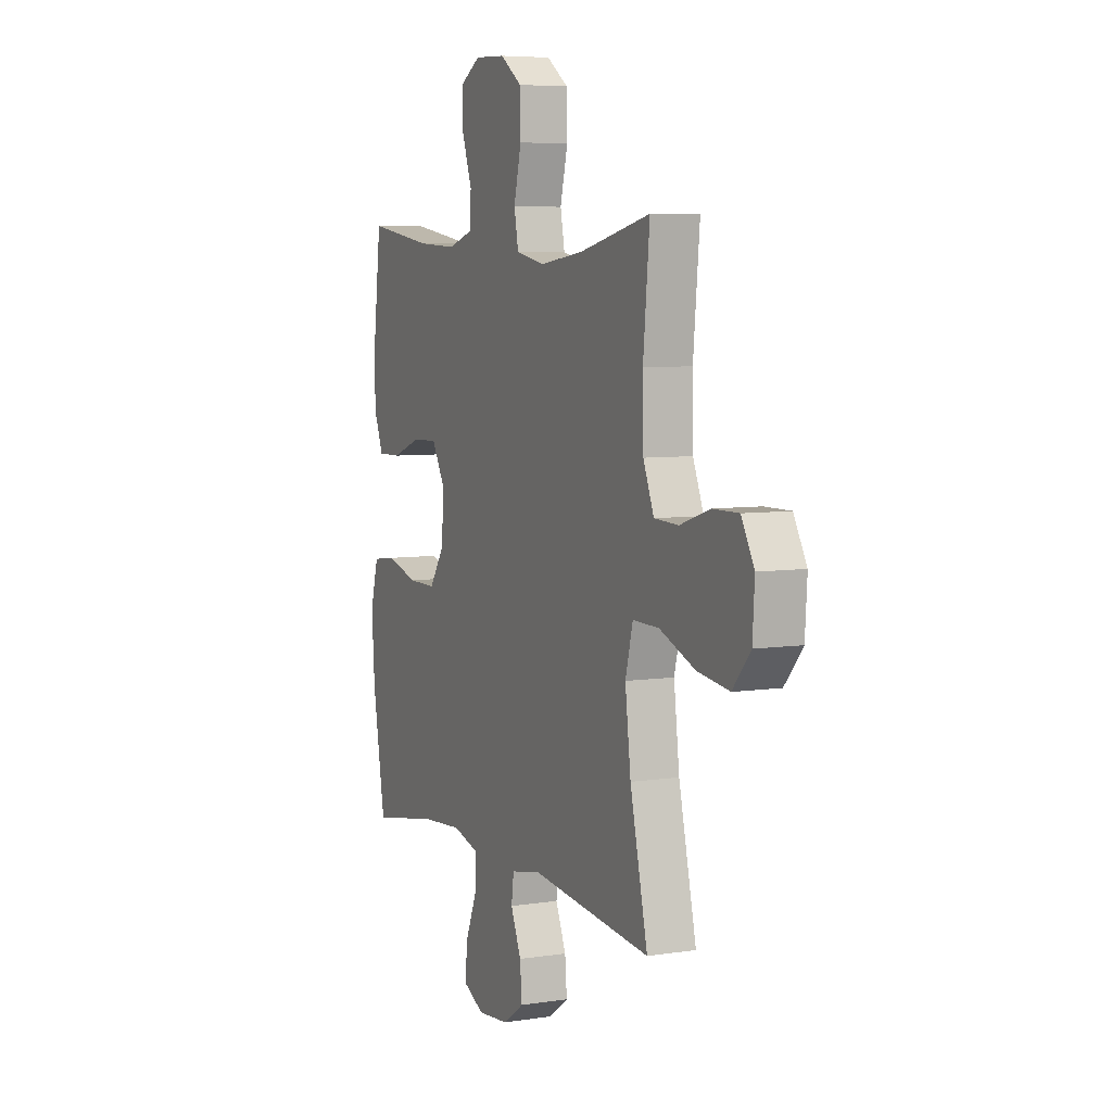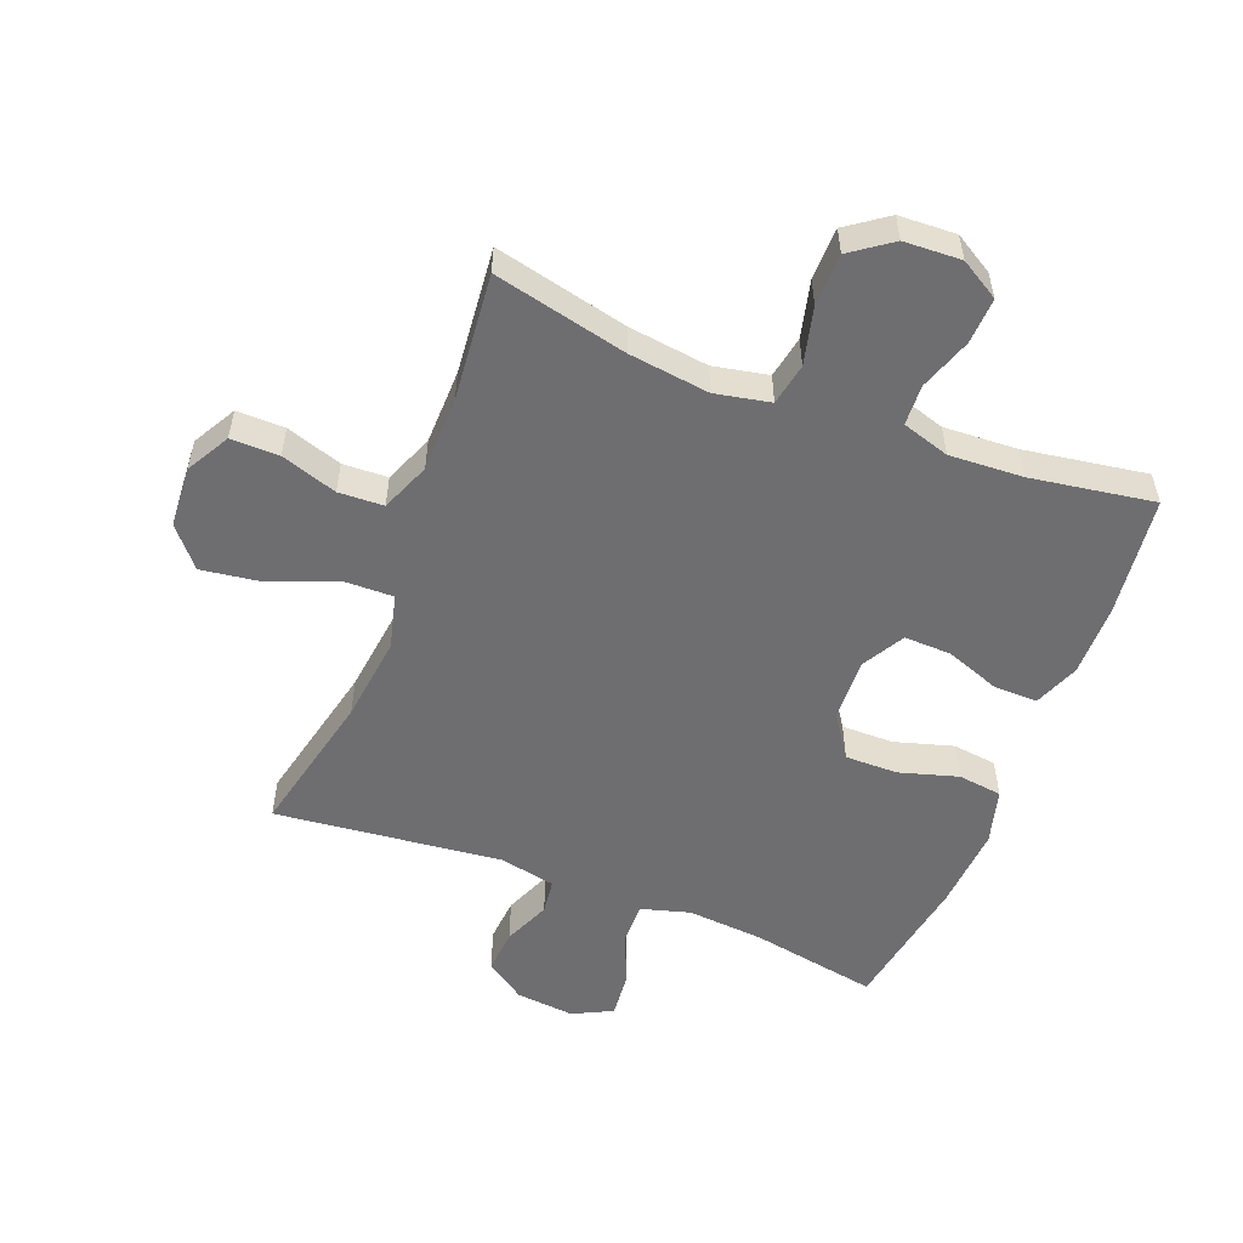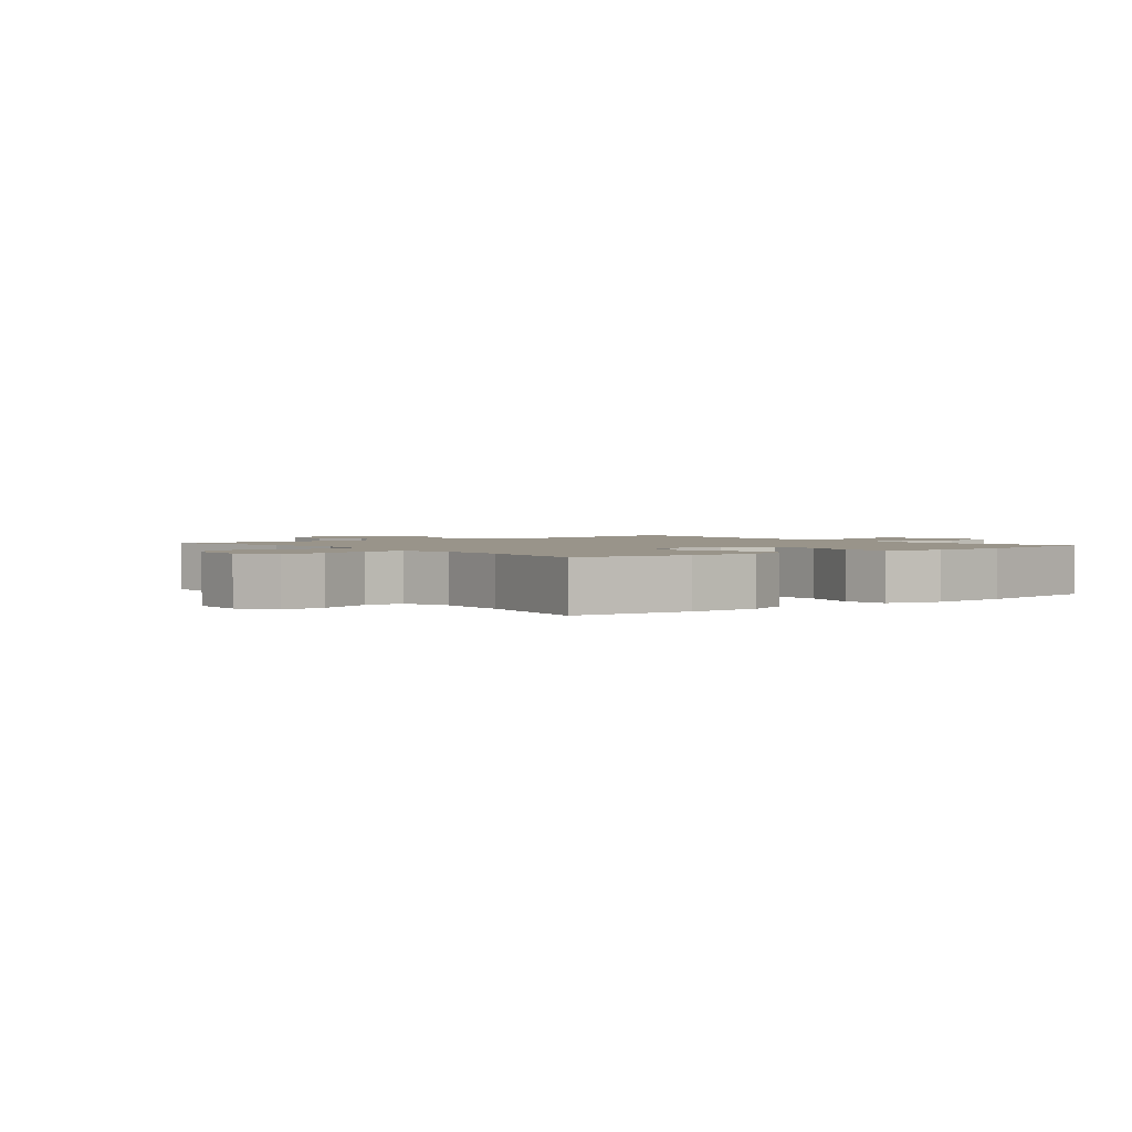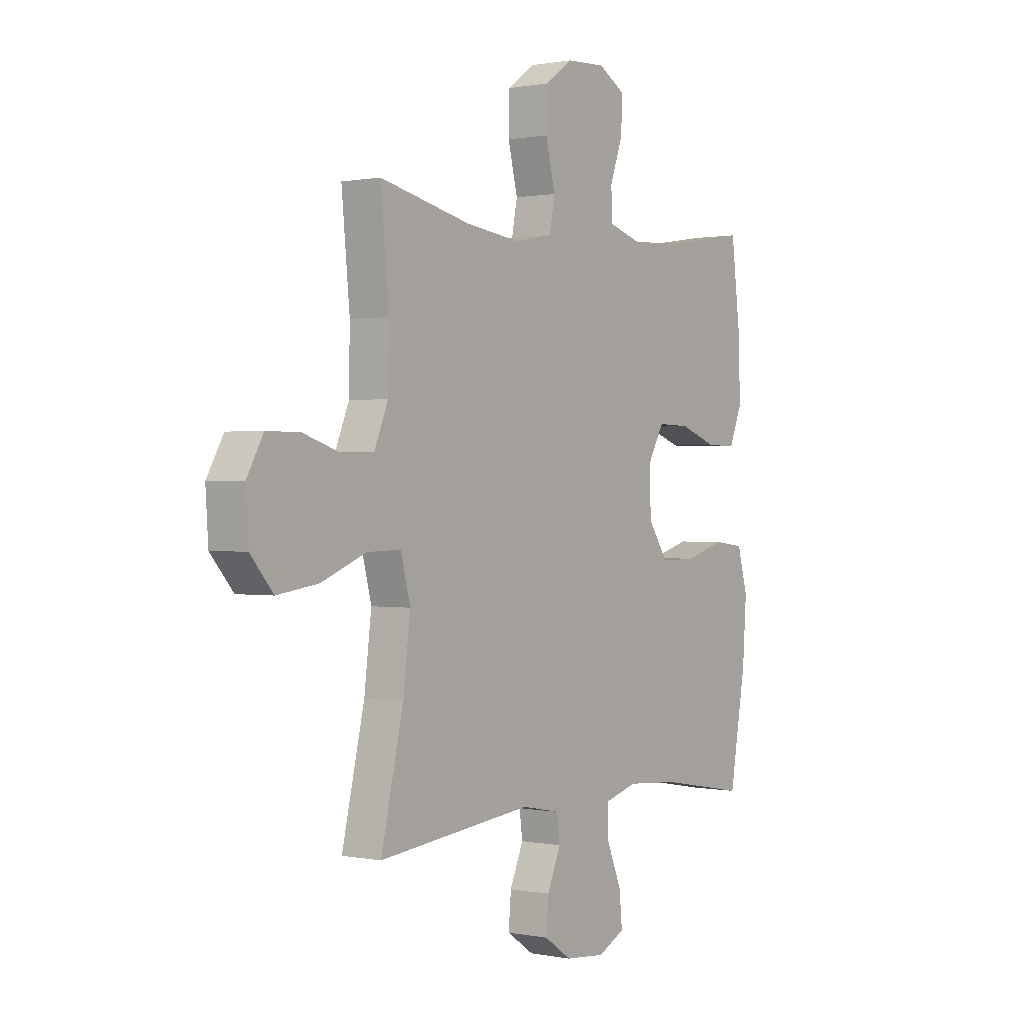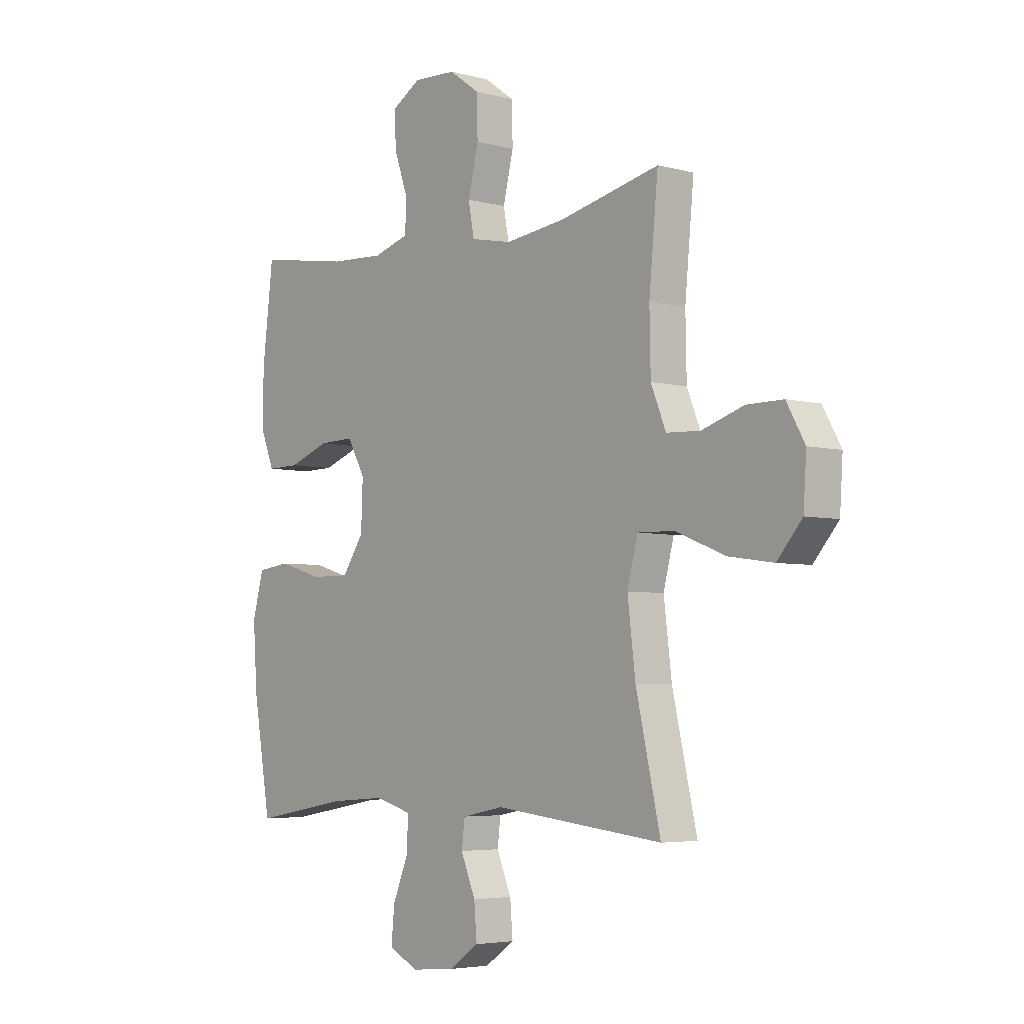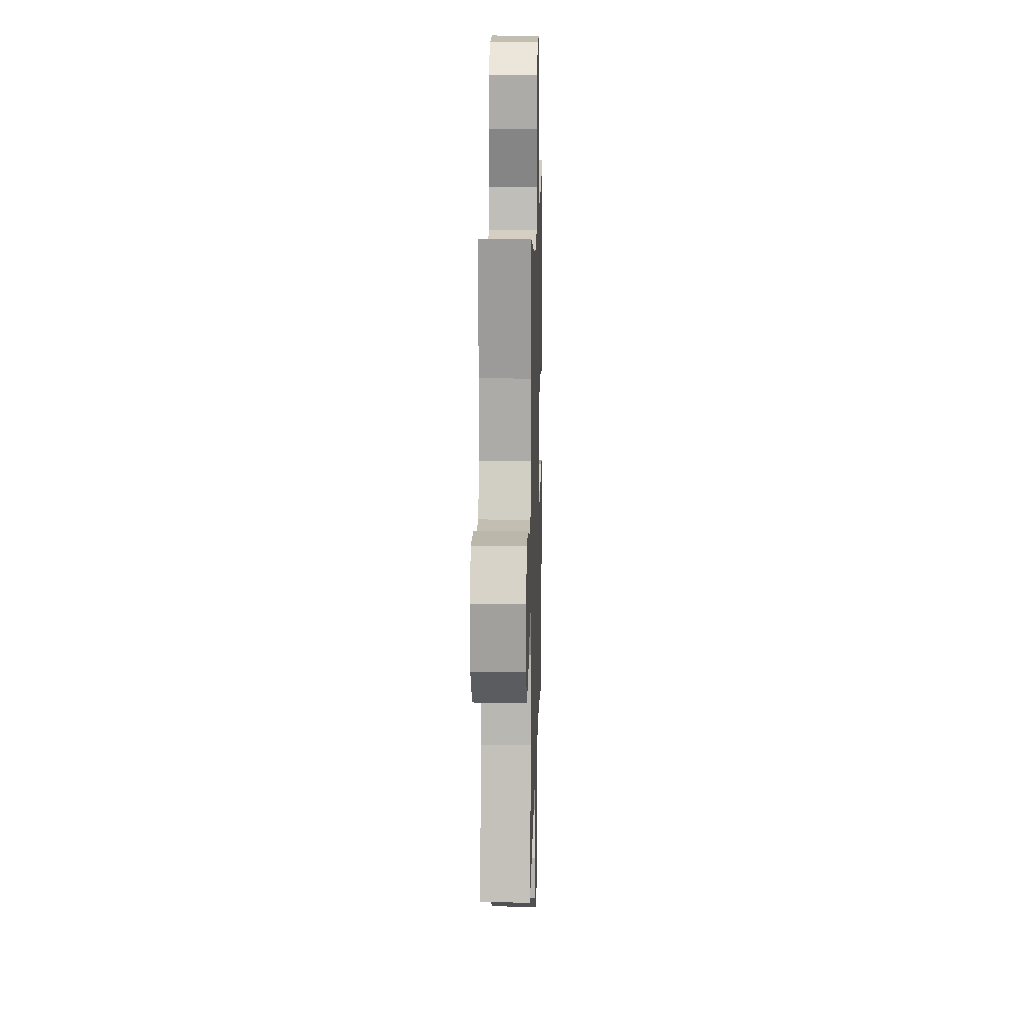
<metadata>
{"format":"obj","ext":"obj","renderer":"f3d","projection":"perspective","resolution":1024,"background":"white","views":[{"elev":6.2,"azim":-114.7,"up":"+Z"},{"elev":-54.4,"azim":-21.3,"up":"+Y"},{"elev":1.9,"azim":51.5,"up":"+Y"},{"elev":0.6,"azim":-53.9,"up":"+Z"},{"elev":-4.6,"azim":-130.5,"up":"+Z"},{"elev":14.6,"azim":-88.4,"up":"+Z"}]}
</metadata>
<code>
o path694
v 0.3342 0.0375 0.4673
v 0.2166 0.0375 0.4609
v 0.1403 0.0375 0.4844
v 0.1373 0.0375 0.5491
v 0.1668 0.0375 0.6333
v 0.1701 0.0375 0.7067
v 0.1077 0.0375 0.7439
v 0.01613 0.0375 0.7396
v -0.04877 0.0375 0.6931
v -0.05029 0.0375 0.6099
v -0.02805 0.0375 0.518
v -0.04075 0.0375 0.4511
v -0.1286 0.0375 0.4334
v -0.2577 0.0375 0.4499
v -0.4708 0.0375 0.4985
v -0.4516 0.0375 0.2958
v -0.4537 0.0375 0.1748
v -0.4858 0.0375 0.09632
v -0.5578 0.0375 0.0931
v -0.6474 0.0375 0.1225
v -0.7245 0.0375 0.1229
v -0.7633 0.0375 0.05356
v -0.7571 0.0375 -0.04345
v -0.7038 0.0375 -0.1054
v -0.6082 0.0375 -0.09162
v -0.502 0.0375 -0.04929
v -0.424 0.0375 -0.04768
v -0.4016 0.0375 -0.1346
v -0.4182 0.0375 -0.2718
v -0.4708 0.0375 -0.5032
v -0.1094 0.0375 -0.4632
v -0.01988 0.0375 -0.481
v -0.01292 0.0375 -0.536
v -0.04442 0.0375 -0.6107
v -0.05015 0.0375 -0.6807
v 0.01339 0.0375 -0.7245
v 0.1068 0.0375 -0.7334
v 0.17 0.0375 -0.7017
v 0.1632 0.0375 -0.6301
v 0.1284 0.0375 -0.5452
v 0.128 0.0375 -0.4798
v 0.2052 0.0375 -0.4578
v 0.3267 0.0375 -0.467
v 0.5311 0.0375 -0.5032
v 0.5688 0.0375 -0.2827
v 0.5779 0.0375 -0.15
v 0.5538 0.0375 -0.06167
v 0.483 0.0375 -0.05303
v 0.3893 0.0375 -0.08064
v 0.3056 0.0375 -0.08142
v 0.2592 0.0375 -0.01278
v 0.2553 0.0375 0.08567
v 0.2939 0.0375 0.1538
v 0.3695 0.0375 0.1517
v 0.457 0.0375 0.1198
v 0.5263 0.0375 0.119
v 0.5552 0.0375 0.1914
v 0.5544 0.0375 0.3057
v 0.5311 0.0375 0.4985
v 0.3342 -0.0375 0.4673
v 0.2166 -0.0375 0.4609
v 0.1403 -0.0375 0.4844
v 0.1373 -0.0375 0.5491
v 0.1668 -0.0375 0.6333
v 0.1701 -0.0375 0.7067
v 0.1077 -0.0375 0.7439
v 0.01613 -0.0375 0.7396
v -0.04877 -0.0375 0.6931
v -0.05029 -0.0375 0.6099
v -0.02805 -0.0375 0.518
v -0.04075 -0.0375 0.4511
v -0.1286 -0.0375 0.4334
v -0.2577 -0.0375 0.4499
v -0.4708 -0.0375 0.4985
v -0.4516 -0.0375 0.2958
v -0.4537 -0.0375 0.1748
v -0.4858 -0.0375 0.09632
v -0.5578 -0.0375 0.0931
v -0.6474 -0.0375 0.1225
v -0.7245 -0.0375 0.1229
v -0.7633 -0.0375 0.05356
v -0.7571 -0.0375 -0.04345
v -0.7038 -0.0375 -0.1054
v -0.6082 -0.0375 -0.09162
v -0.502 -0.0375 -0.04929
v -0.424 -0.0375 -0.04768
v -0.4016 -0.0375 -0.1346
v -0.4182 -0.0375 -0.2718
v -0.4708 -0.0375 -0.5032
v -0.1094 -0.0375 -0.4632
v -0.01988 -0.0375 -0.481
v -0.01292 -0.0375 -0.536
v -0.04442 -0.0375 -0.6107
v -0.05015 -0.0375 -0.6807
v 0.01339 -0.0375 -0.7245
v 0.1068 -0.0375 -0.7334
v 0.17 -0.0375 -0.7017
v 0.1632 -0.0375 -0.6301
v 0.1284 -0.0375 -0.5452
v 0.128 -0.0375 -0.4798
v 0.2052 -0.0375 -0.4578
v 0.3267 -0.0375 -0.467
v 0.5311 -0.0375 -0.5032
v 0.5688 -0.0375 -0.2827
v 0.5779 -0.0375 -0.15
v 0.5538 -0.0375 -0.06167
v 0.483 -0.0375 -0.05303
v 0.3893 -0.0375 -0.08064
v 0.3056 -0.0375 -0.08142
v 0.2592 -0.0375 -0.01278
v 0.2553 -0.0375 0.08567
v 0.2939 -0.0375 0.1538
v 0.3695 -0.0375 0.1517
v 0.457 -0.0375 0.1198
v 0.5263 -0.0375 0.119
v 0.5552 -0.0375 0.1914
v 0.5544 -0.0375 0.3057
v 0.5311 -0.0375 0.4985
v 0.1701 0.0375 0.7067
v 0.1701 0.0375 0.7067
v 0.1077 0.0375 0.7439
v 0.01613 0.0375 0.7396
v -0.04877 0.0375 0.6931
v 0.1668 0.0375 0.6333
v -0.05029 0.0375 0.6099
v 0.1373 0.0375 0.5491
v -0.02805 0.0375 0.518
v 0.1403 0.0375 0.4844
v 0.1403 0.0375 0.4844
v -0.04075 0.0375 0.4511
v -0.04075 0.0375 0.4511
v 0.2166 0.0375 0.4609
v 0.5311 0.0375 0.4985
v 0.5311 0.0375 0.4985
v 0.3342 0.0375 0.4673
v -0.2577 0.0375 0.4499
v -0.4708 0.0375 0.4985
v -0.4708 0.0375 0.4985
v -0.1286 0.0375 0.4334
v 0.5544 0.0375 0.3057
v -0.4516 0.0375 0.2958
v 0.5552 0.0375 0.1914
v -0.4537 0.0375 0.1748
v 0.5263 0.0375 0.119
v 0.5263 0.0375 0.119
v 0.2939 0.0375 0.1538
v 0.2939 0.0375 0.1538
v 0.3695 0.0375 0.1517
v -0.4858 0.0375 0.09632
v -0.4858 0.0375 0.09632
v 0.2553 0.0375 0.08567
v 0.457 0.0375 0.1198
v -0.6474 0.0375 0.1225
v -0.7245 0.0375 0.1229
v -0.7245 0.0375 0.1229
v -0.7633 0.0375 0.05356
v -0.5578 0.0375 0.0931
v 0.2592 0.0375 -0.01278
v -0.7571 0.0375 -0.04345
v 0.3056 0.0375 -0.08142
v -0.502 0.0375 -0.04929
v -0.424 0.0375 -0.04768
v -0.424 0.0375 -0.04768
v -0.7038 0.0375 -0.1054
v -0.4016 0.0375 -0.1346
v -0.6082 0.0375 -0.09162
v 0.5538 0.0375 -0.06167
v 0.5538 0.0375 -0.06167
v 0.483 0.0375 -0.05303
v 0.3893 0.0375 -0.08064
v 0.5779 0.0375 -0.15
v -0.4182 0.0375 -0.2718
v 0.5688 0.0375 -0.2827
v 0.5311 0.0375 -0.5032
v 0.5311 0.0375 -0.5032
v 0.2052 0.0375 -0.4578
v 0.3267 0.0375 -0.467
v 0.128 0.0375 -0.4798
v 0.128 0.0375 -0.4798
v -0.1094 0.0375 -0.4632
v -0.01988 0.0375 -0.481
v -0.01988 0.0375 -0.481
v -0.4708 0.0375 -0.5032
v -0.4708 0.0375 -0.5032
v 0.1284 0.0375 -0.5452
v -0.01292 0.0375 -0.536
v -0.04442 0.0375 -0.6107
v 0.1632 0.0375 -0.6301
v -0.05015 0.0375 -0.6807
v 0.17 0.0375 -0.7017
v 0.17 0.0375 -0.7017
v 0.01339 0.0375 -0.7245
v 0.1068 0.0375 -0.7334
v 0.1701 -0.0375 0.7067
v 0.1701 -0.0375 0.7067
v 0.1077 -0.0375 0.7439
v 0.01613 -0.0375 0.7396
v -0.04877 -0.0375 0.6931
v 0.1668 -0.0375 0.6333
v -0.05029 -0.0375 0.6099
v 0.1373 -0.0375 0.5491
v -0.02805 -0.0375 0.518
v 0.1403 -0.0375 0.4844
v 0.1403 -0.0375 0.4844
v -0.04075 -0.0375 0.4511
v -0.04075 -0.0375 0.4511
v 0.2166 -0.0375 0.4609
v 0.5311 -0.0375 0.4985
v 0.5311 -0.0375 0.4985
v 0.3342 -0.0375 0.4673
v -0.2577 -0.0375 0.4499
v -0.4708 -0.0375 0.4985
v -0.4708 -0.0375 0.4985
v -0.1286 -0.0375 0.4334
v 0.5544 -0.0375 0.3057
v -0.4516 -0.0375 0.2958
v 0.5552 -0.0375 0.1914
v -0.4537 -0.0375 0.1748
v 0.5263 -0.0375 0.119
v 0.5263 -0.0375 0.119
v 0.2939 -0.0375 0.1538
v 0.2939 -0.0375 0.1538
v 0.3695 -0.0375 0.1517
v -0.4858 -0.0375 0.09632
v -0.4858 -0.0375 0.09632
v 0.2553 -0.0375 0.08567
v 0.457 -0.0375 0.1198
v -0.6474 -0.0375 0.1225
v -0.7245 -0.0375 0.1229
v -0.7245 -0.0375 0.1229
v -0.7633 -0.0375 0.05356
v -0.5578 -0.0375 0.0931
v 0.2592 -0.0375 -0.01278
v -0.7571 -0.0375 -0.04345
v 0.3056 -0.0375 -0.08142
v -0.502 -0.0375 -0.04929
v -0.424 -0.0375 -0.04768
v -0.424 -0.0375 -0.04768
v -0.7038 -0.0375 -0.1054
v -0.4016 -0.0375 -0.1346
v -0.6082 -0.0375 -0.09162
v 0.5538 -0.0375 -0.06167
v 0.5538 -0.0375 -0.06167
v 0.483 -0.0375 -0.05303
v 0.3893 -0.0375 -0.08064
v 0.5779 -0.0375 -0.15
v -0.4182 -0.0375 -0.2718
v 0.5688 -0.0375 -0.2827
v 0.5311 -0.0375 -0.5032
v 0.5311 -0.0375 -0.5032
v 0.2052 -0.0375 -0.4578
v 0.3267 -0.0375 -0.467
v 0.128 -0.0375 -0.4798
v 0.128 -0.0375 -0.4798
v -0.1094 -0.0375 -0.4632
v -0.01988 -0.0375 -0.481
v -0.01988 -0.0375 -0.481
v -0.4708 -0.0375 -0.5032
v -0.4708 -0.0375 -0.5032
v 0.1284 -0.0375 -0.5452
v -0.01292 -0.0375 -0.536
v -0.04442 -0.0375 -0.6107
v 0.1632 -0.0375 -0.6301
v -0.05015 -0.0375 -0.6807
v 0.17 -0.0375 -0.7017
v 0.17 -0.0375 -0.7017
v 0.01339 -0.0375 -0.7245
v 0.1068 -0.0375 -0.7334
f 231 234 228
f 256 235 233
f 255 247 258
f 210 223 215
f 201 199 200
f 202 201 200
f 255 240 247
f 256 233 255
f 262 263 260
f 226 237 233
f 205 226 221
f 246 245 248
f 205 221 203
f 218 237 214
f 252 235 251
f 221 223 210
f 205 203 202
f 217 227 219
f 224 237 218
f 214 226 205
f 267 263 262
f 251 235 253
f 228 234 241
f 255 233 240
f 248 252 249
f 264 267 262
f 239 241 234
f 253 235 256
f 268 263 267
f 200 199 197
f 242 244 246
f 235 252 245
f 210 215 208
f 203 221 207
f 262 260 261
f 211 218 214
f 240 233 237
f 261 253 256
f 200 197 198
f 217 223 227
f 265 263 268
f 207 221 210
f 215 223 217
f 196 199 194
f 237 224 236
f 260 253 261
f 214 237 226
f 236 232 241
f 197 199 196
f 202 203 201
f 216 218 211
f 245 246 244
f 228 241 232
f 232 236 224
f 229 231 228
f 245 252 248
f 216 211 212
f 120 7 66 195
f 7 8 67 66
f 8 9 68 67
f 5 6 65 64
f 9 10 69 68
f 4 5 64 63
f 10 11 70 69
f 129 4 63 204
f 11 131 206 70
f 2 3 62 61
f 134 1 60 209
f 14 138 213 73
f 1 2 61 60
f 12 13 72 71
f 13 14 73 72
f 58 59 118 117
f 15 16 75 74
f 57 58 117 116
f 16 17 76 75
f 145 57 116 220
f 147 54 113 222
f 17 150 225 76
f 52 53 112 111
f 55 56 115 114
f 54 55 114 113
f 20 155 230 79
f 21 22 81 80
f 19 20 79 78
f 18 19 78 77
f 51 52 111 110
f 22 23 82 81
f 50 51 110 109
f 26 163 238 85
f 23 24 83 82
f 27 28 87 86
f 25 26 85 84
f 24 25 84 83
f 168 48 107 243
f 48 49 108 107
f 46 47 106 105
f 49 50 109 108
f 28 29 88 87
f 45 46 105 104
f 175 45 104 250
f 42 43 102 101
f 179 42 101 254
f 31 182 257 90
f 184 31 90 259
f 29 30 89 88
f 40 41 100 99
f 32 33 92 91
f 43 44 103 102
f 33 34 93 92
f 39 40 99 98
f 34 35 94 93
f 191 39 98 266
f 35 36 95 94
f 37 38 97 96
f 36 37 96 95
f 156 153 159
f 181 158 160
f 180 183 172
f 135 140 148
f 126 125 124
f 127 125 126
f 180 172 165
f 181 180 158
f 187 185 188
f 151 158 162
f 130 146 151
f 171 173 170
f 130 128 146
f 143 139 162
f 177 176 160
f 146 135 148
f 130 127 128
f 142 144 152
f 149 143 162
f 139 130 151
f 192 187 188
f 176 178 160
f 153 166 159
f 180 165 158
f 173 174 177
f 189 187 192
f 164 159 166
f 178 181 160
f 193 192 188
f 125 122 124
f 167 171 169
f 160 170 177
f 135 133 140
f 128 132 146
f 187 186 185
f 136 139 143
f 165 162 158
f 186 181 178
f 125 123 122
f 142 152 148
f 190 193 188
f 132 135 146
f 140 142 148
f 121 119 124
f 162 161 149
f 185 186 178
f 139 151 162
f 161 166 157
f 122 121 124
f 127 126 128
f 141 136 143
f 170 169 171
f 153 157 166
f 157 149 161
f 154 153 156
f 170 173 177
f 141 137 136

</code>
